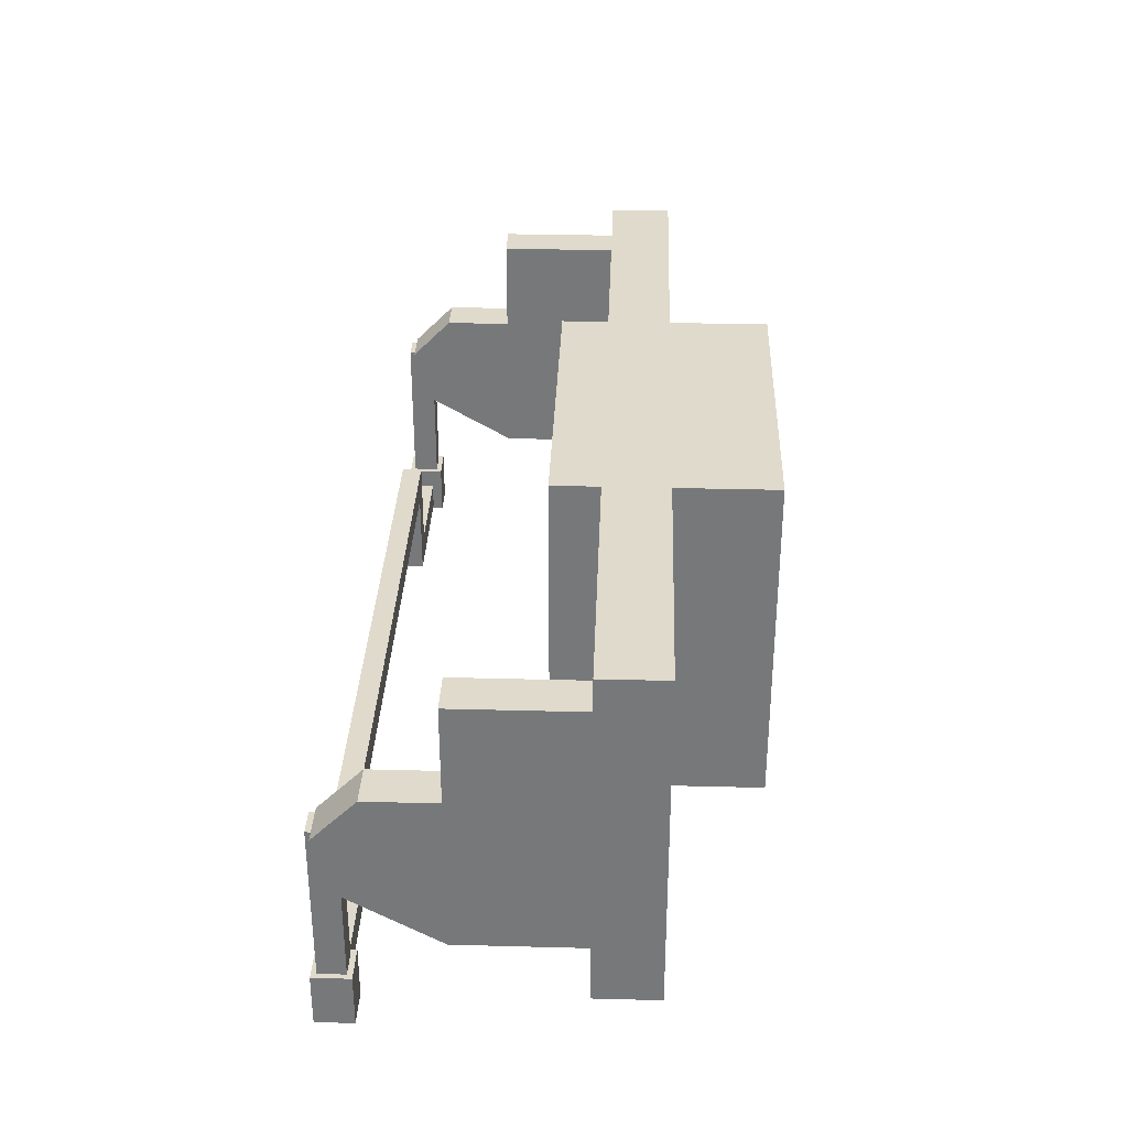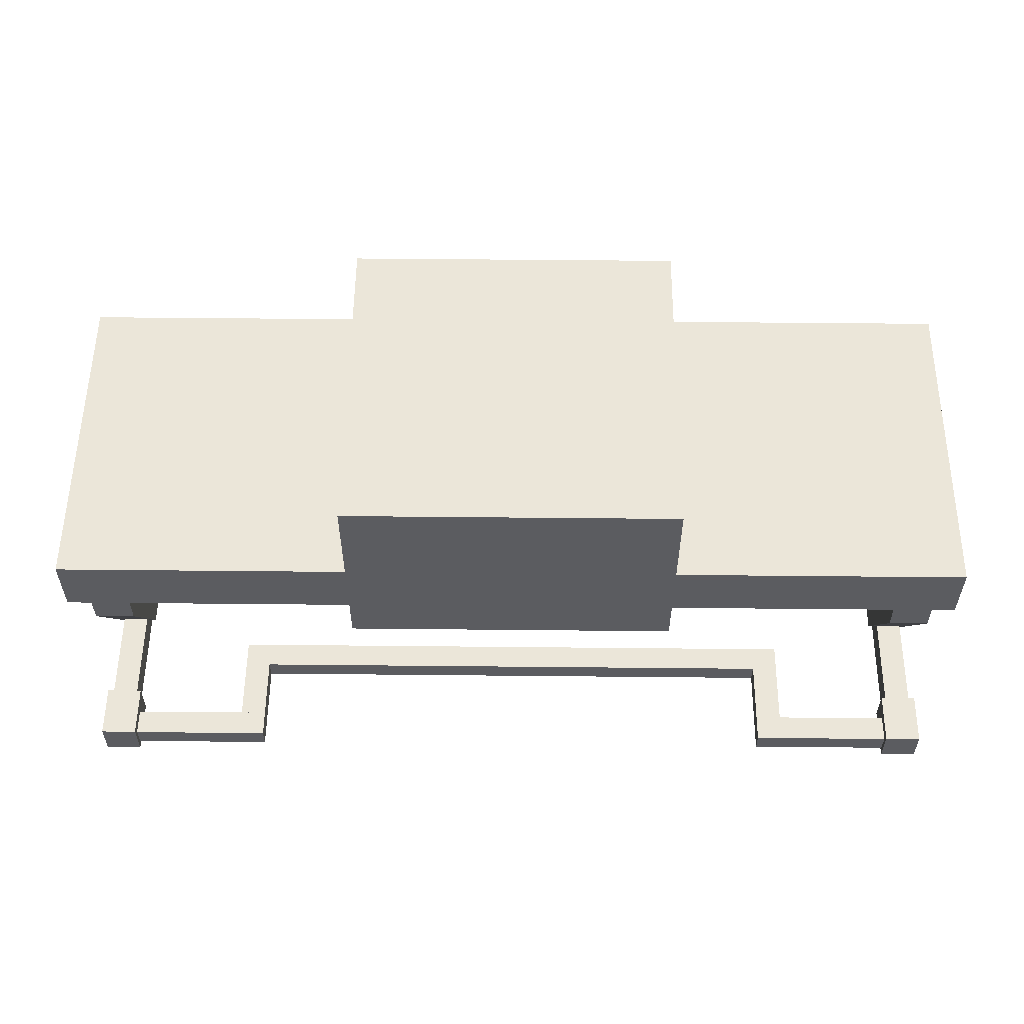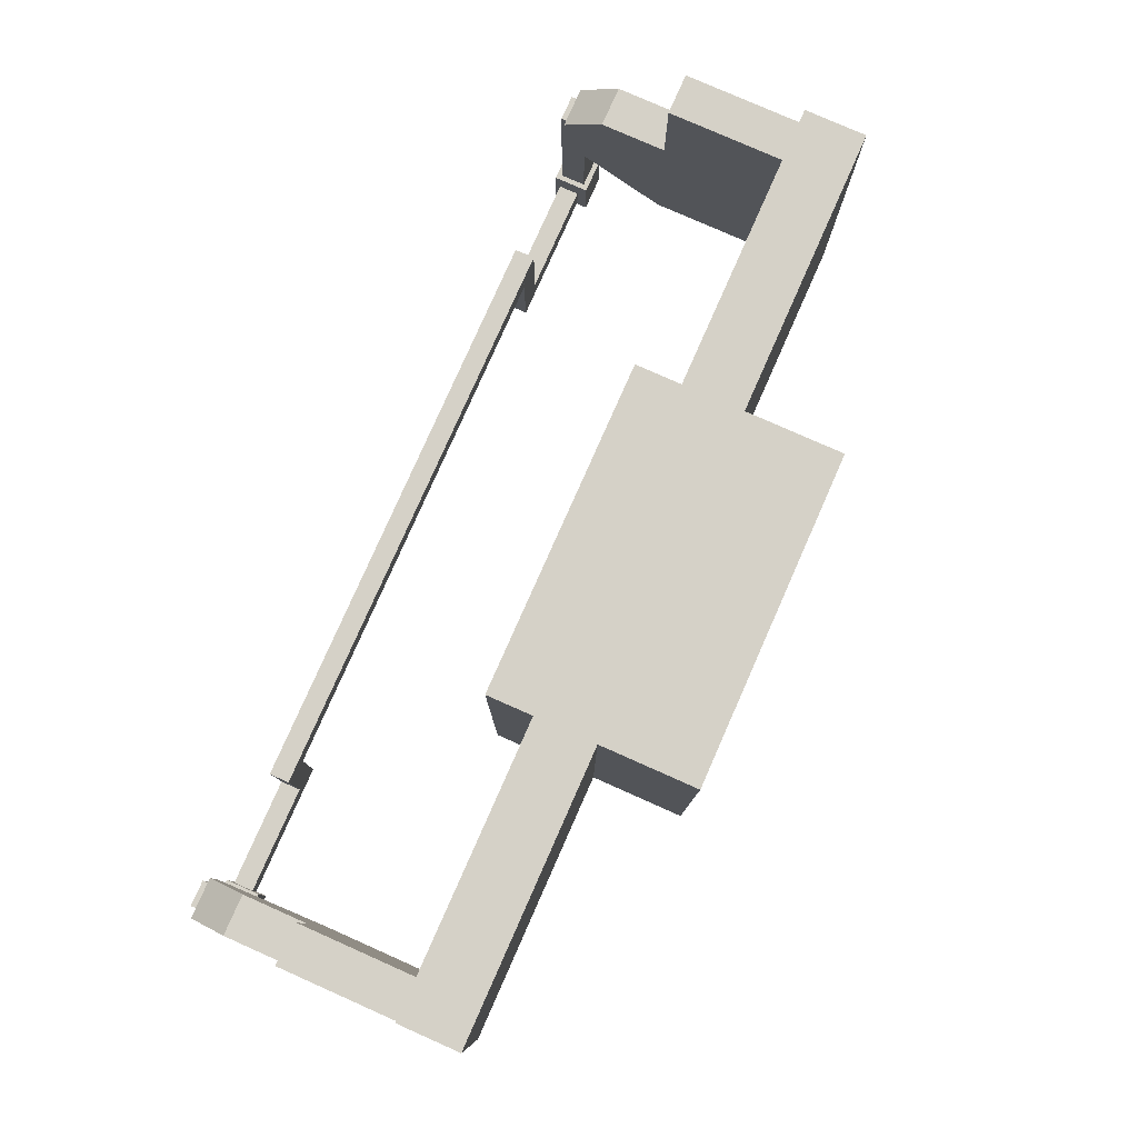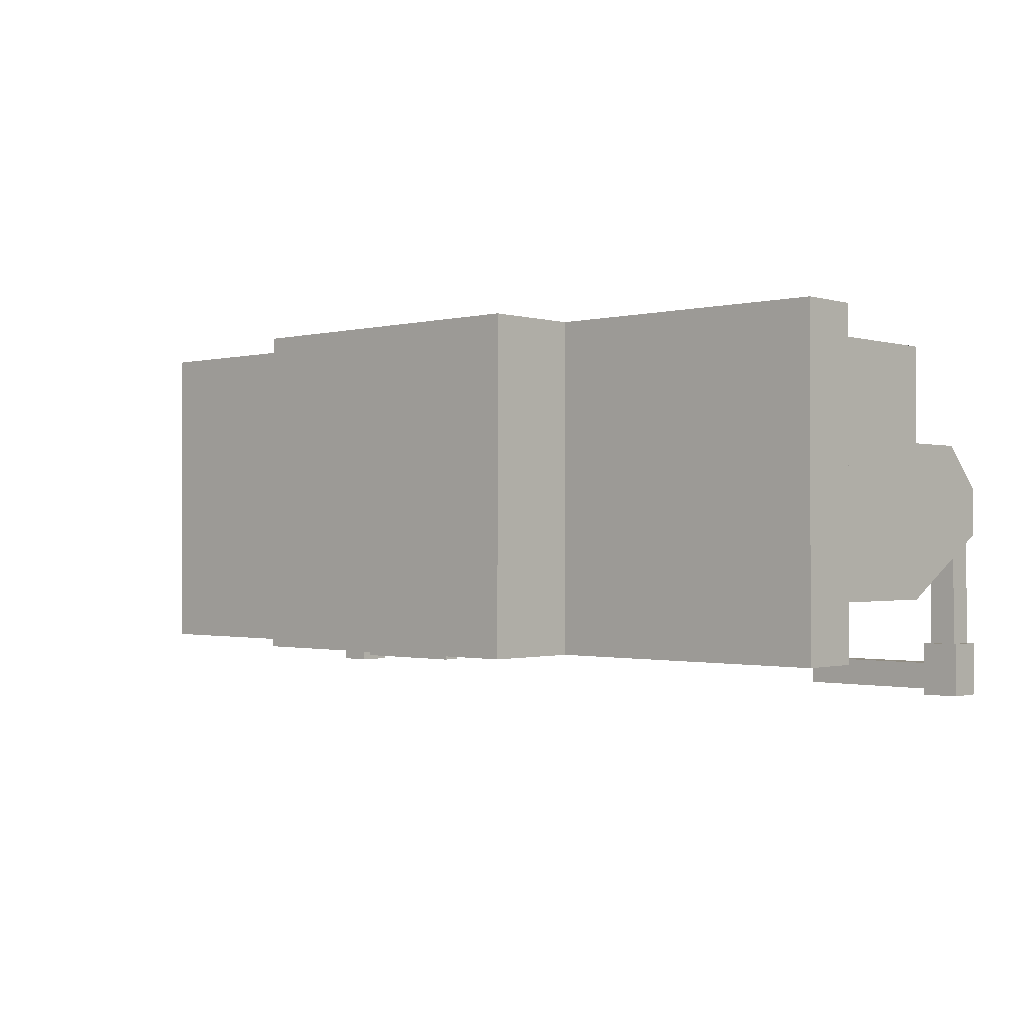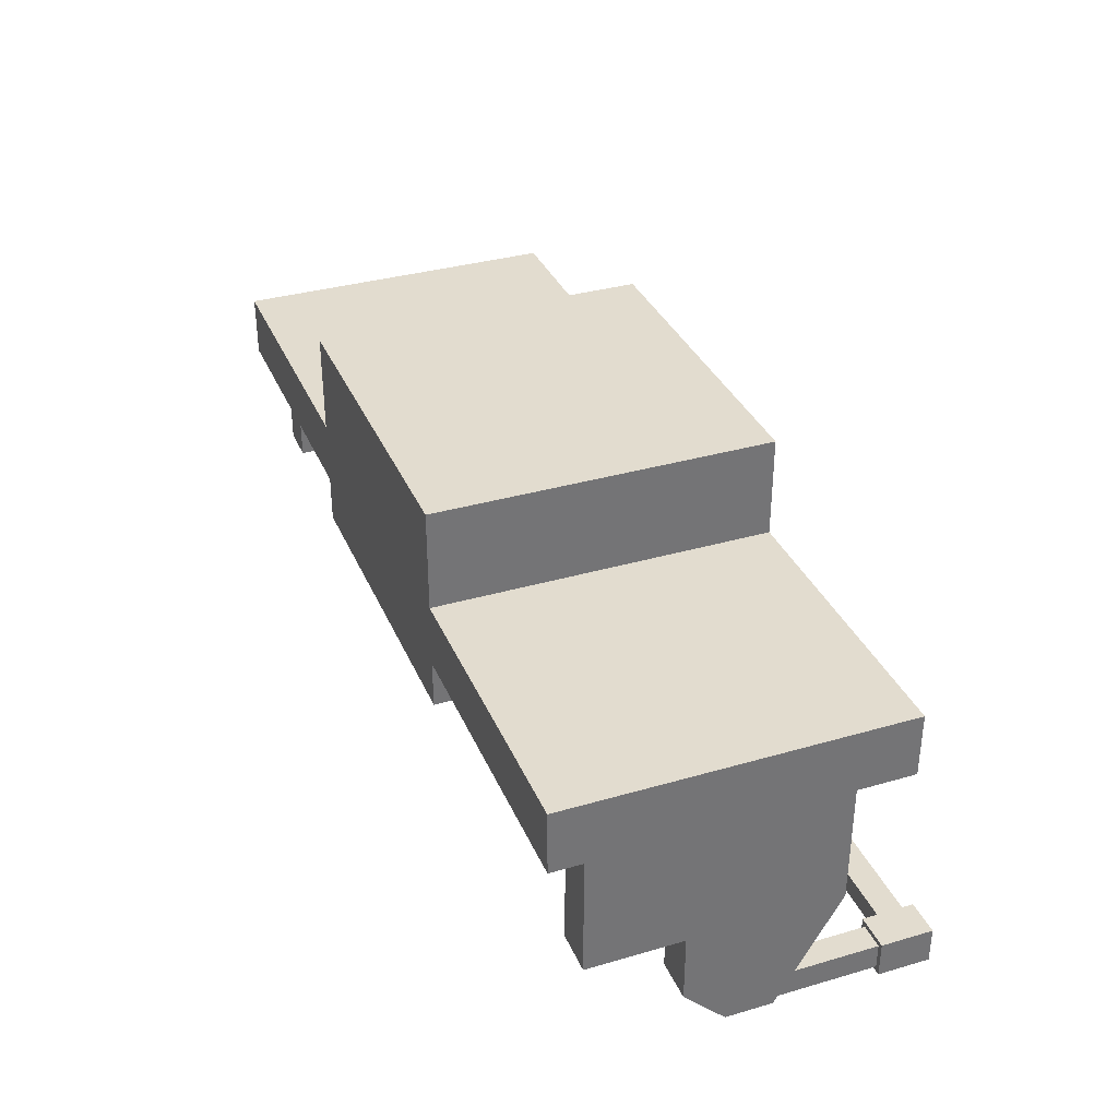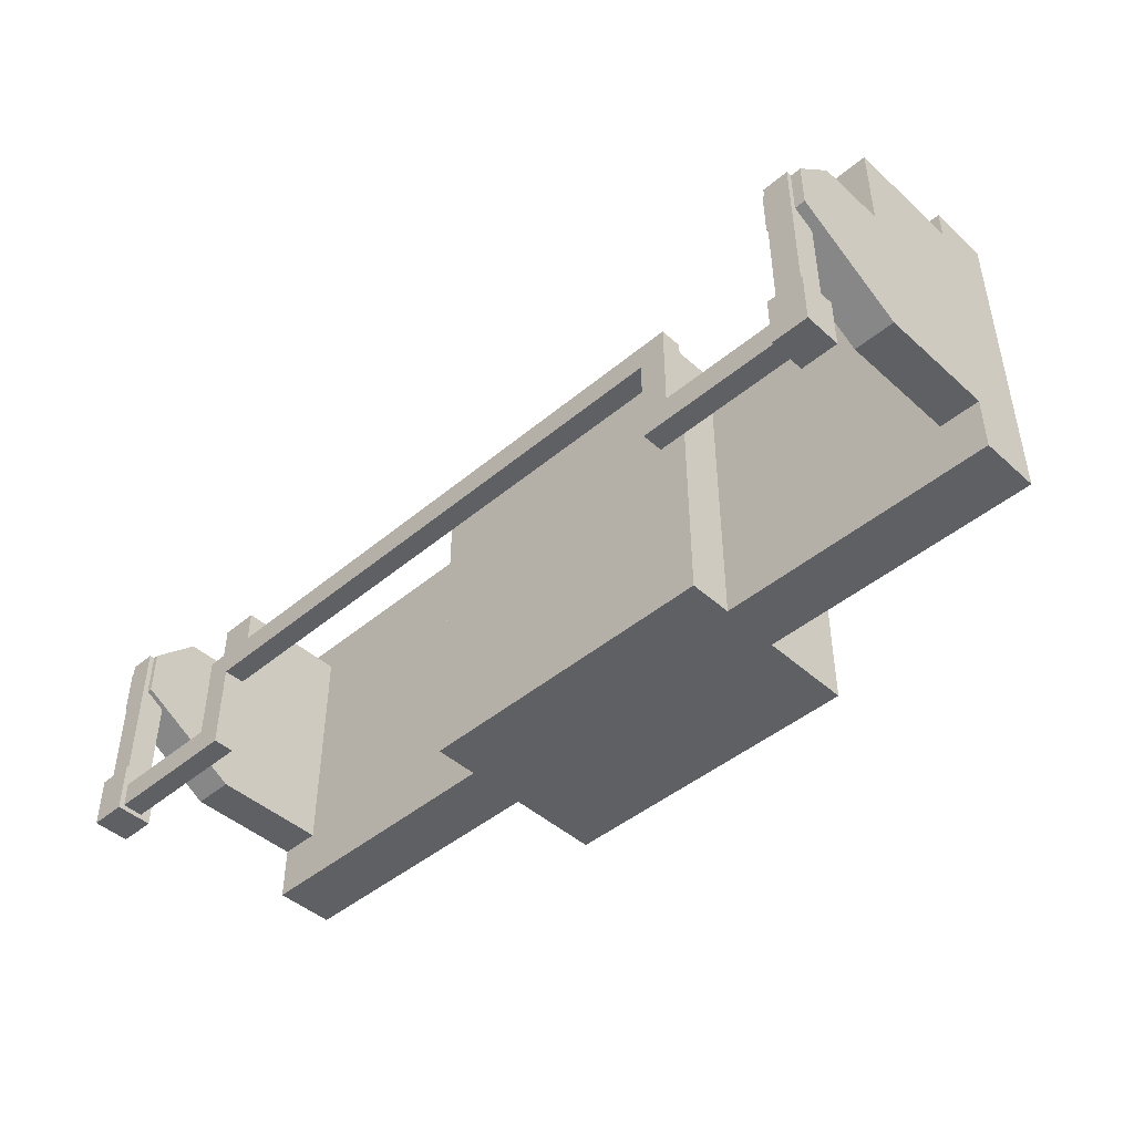
<metadata>
{"format":"obj","ext":"obj","renderer":"f3d","projection":"perspective","resolution":1024,"background":"white","views":[{"elev":32.4,"azim":92.1,"up":"+Z"},{"elev":55.2,"azim":-179.4,"up":"+Y"},{"elev":79.3,"azim":113.9,"up":"+Z"},{"elev":-0.9,"azim":-137.2,"up":"+Z"},{"elev":34.7,"azim":68.8,"up":"+Y"},{"elev":-45.2,"azim":44.0,"up":"+Z"}]}
</metadata>
<code>
o 定位方块
v 1.75 0.1563 0.1719
v 1.75 -0.1719 0.3594
v 1.875 0.1563 0.1719
v 1.875 -0.1719 0.3594
v 1.75 -0.1719 0.5
v 1.875 -0.1719 0.5
v 1.75 0.1563 0.625
v 1.875 0.1563 0.625
v 1.75 -0.04687 0.625
v 1.875 -0.04687 0.625
v -0.75 0.1563 0.1719
v -0.75 -0.1719 0.3594
v -0.875 0.1563 0.1719
v -0.875 -0.1719 0.3594
v -0.75 -0.1719 0.5
v -0.875 -0.1719 0.5
v -0.75 0.1563 0.625
v -0.875 0.1563 0.625
v -0.75 -0.04687 0.625
v -0.875 -0.04687 0.625
v -0.875 0.7031 3.331e-16
v -0.875 0.7031 1
v -0.875 0.5156 3.331e-16
v -0.875 0.5156 1
v 0.0625 0.7031 1.11e-16
v 0.0625 0.7031 1
v 0.0625 0.5156 1.11e-16
v 0.0625 0.5156 1
v -1.11e-16 1 1.11e-16
v 1.665e-16 1 1
v -1.11e-16 0.375 1.11e-16
v 1.665e-16 0.375 1
v 1 1 -1.11e-16
v 1 1 1
v 1 0.375 -1.11e-16
v 1 0.375 1
v 0.9375 0.7031 -1.11e-16
v 0.9375 0.7031 1
v 0.9375 0.5156 -1.11e-16
v 0.9375 0.5156 1
v 1.875 0.7031 -3.331e-16
v 1.875 0.7031 1
v 1.875 0.5156 -3.331e-16
v 1.875 0.5156 1
v 0.5 -0.125 0.1562
v 0.5 -0.125 0.2344
v 0.5 -0.1875 0.1562
v 0.5 -0.1875 0.2344
v 1.328 -0.125 0.1562
v 1.328 -0.125 0.2344
v 1.328 -0.1875 0.1562
v 1.328 -0.1875 0.2344
v 1.328 -0.125 -0.03125
v 1.328 -0.125 0.2344
v 1.328 -0.1875 -0.03125
v 1.328 -0.1875 0.2344
v 1.406 -0.125 -0.03125
v 1.406 -0.125 0.2344
v 1.406 -0.1875 -0.03125
v 1.406 -0.1875 0.2344
v 1.328 -0.125 -0.1094
v 1.328 -0.125 -0.03125
v 1.328 -0.1875 -0.1094
v 1.328 -0.1875 -0.03125
v 1.75 -0.125 -0.1094
v 1.75 -0.125 -0.03125
v 1.75 -0.1875 -0.1094
v 1.75 -0.1875 -0.03125
v 1.75 -0.09375 -0.125
v 1.75 -0.09375 0.03125
v 1.75 -0.2031 -0.125
v 1.75 -0.2031 0.03125
v 1.859 -0.09375 -0.125
v 1.859 -0.09375 0.03125
v 1.859 -0.2031 -0.125
v 1.859 -0.2031 0.03125
v -0.8594 -0.09375 -0.125
v -0.8594 -0.09375 0.03125
v -0.8594 -0.2031 -0.125
v -0.8594 -0.2031 0.03125
v -0.75 -0.09375 -0.125
v -0.75 -0.09375 0.03125
v -0.75 -0.2031 -0.125
v -0.75 -0.2031 0.03125
v 1.766 -0.1094 -0.0625
v 1.766 -0.1094 0.5
v 1.766 -0.1875 -0.0625
v 1.766 -0.1875 0.5
v 1.844 -0.1094 -0.0625
v 1.844 -0.1094 0.5
v 1.844 -0.1875 -0.0625
v 1.844 -0.1875 0.5
v -0.8438 -0.1094 -0.0625
v -0.8438 -0.1094 0.5
v -0.8438 -0.1875 -0.0625
v -0.8438 -0.1875 0.5
v -0.7656 -0.1094 -0.0625
v -0.7656 -0.1094 0.5
v -0.7656 -0.1875 -0.0625
v -0.7656 -0.1875 0.5
v -0.875 0.5156 0.1719
v -0.875 0.5156 0.9063
v -0.875 0.1563 0.1719
v -0.875 0.1563 0.9063
v -0.75 0.5156 0.1719
v -0.75 0.5156 0.9063
v -0.75 0.1563 0.1719
v -0.75 0.1563 0.9063
v 1.75 0.5156 0.1719
v 1.75 0.5156 0.9062
v 1.75 0.1563 0.1719
v 1.75 0.1563 0.9062
v 1.875 0.5156 0.1719
v 1.875 0.5156 0.9062
v 1.875 0.1563 0.1719
v 1.875 0.1563 0.9062
v -0.75 -0.125 -0.1094
v -0.75 -0.125 -0.03125
v -0.75 -0.1875 -0.1094
v -0.75 -0.1875 -0.03125
v -0.3281 -0.125 -0.1094
v -0.3281 -0.125 -0.03125
v -0.3281 -0.1875 -0.1094
v -0.3281 -0.1875 -0.03125
v -0.3281 -0.125 0.1563
v -0.3281 -0.125 0.2344
v -0.3281 -0.1875 0.1563
v -0.3281 -0.1875 0.2344
v 0.5 -0.125 0.1562
v 0.5 -0.125 0.2344
v 0.5 -0.1875 0.1562
v 0.5 -0.1875 0.2344
v -0.4063 -0.125 -0.03125
v -0.4062 -0.125 0.2344
v -0.4063 -0.1875 -0.03125
v -0.4062 -0.1875 0.2344
v -0.3281 -0.125 -0.03125
v -0.3281 -0.125 0.2344
v -0.3281 -0.1875 -0.03125
v -0.3281 -0.1875 0.2344
f 1 3 4 2
f 6 5 2 4
f 8 7 9 10
f 5 6 10 9
f 1 2 9 7
f 5 9 2
f 4 3 8 10
f 10 6 4
f 14 13 11 12
f 12 15 16 14
f 19 17 18 20
f 20 16 15 19
f 19 12 11 17
f 19 15 12
f 18 13 14 20
f 16 20 14
f 24 22 21 23
f 27 25 26 28
f 21 22 26 25
f 24 23 27 28
f 23 21 25 27
f 28 26 22 24
f 32 30 29 31
f 35 33 34 36
f 29 30 34 33
f 32 31 35 36
f 31 29 33 35
f 36 34 30 32
f 40 38 37 39
f 43 41 42 44
f 37 38 42 41
f 40 39 43 44
f 39 37 41 43
f 44 42 38 40
f 48 46 45 47
f 51 49 50 52
f 45 46 50 49
f 48 47 51 52
f 47 45 49 51
f 52 50 46 48
f 56 54 53 55
f 59 57 58 60
f 53 54 58 57
f 56 55 59 60
f 55 53 57 59
f 60 58 54 56
f 64 62 61 63
f 67 65 66 68
f 61 62 66 65
f 64 63 67 68
f 63 61 65 67
f 68 66 62 64
f 72 70 69 71
f 75 73 74 76
f 69 70 74 73
f 72 71 75 76
f 71 69 73 75
f 76 74 70 72
f 80 78 77 79
f 83 81 82 84
f 77 78 82 81
f 80 79 83 84
f 79 77 81 83
f 84 82 78 80
f 88 86 85 87
f 91 89 90 92
f 85 86 90 89
f 88 87 91 92
f 87 85 89 91
f 92 90 86 88
f 96 94 93 95
f 99 97 98 100
f 93 94 98 97
f 96 95 99 100
f 95 93 97 99
f 100 98 94 96
f 104 102 101 103
f 107 105 106 108
f 101 102 106 105
f 104 103 107 108
f 103 101 105 107
f 108 106 102 104
f 112 110 109 111
f 115 113 114 116
f 109 110 114 113
f 112 111 115 116
f 111 109 113 115
f 116 114 110 112
f 120 118 117 119
f 123 121 122 124
f 117 118 122 121
f 120 119 123 124
f 119 117 121 123
f 124 122 118 120
f 128 126 125 127
f 131 129 130 132
f 125 126 130 129
f 128 127 131 132
f 127 125 129 131
f 132 130 126 128
f 136 134 133 135
f 139 137 138 140
f 133 134 138 137
f 136 135 139 140
f 135 133 137 139
f 140 138 134 136

</code>
